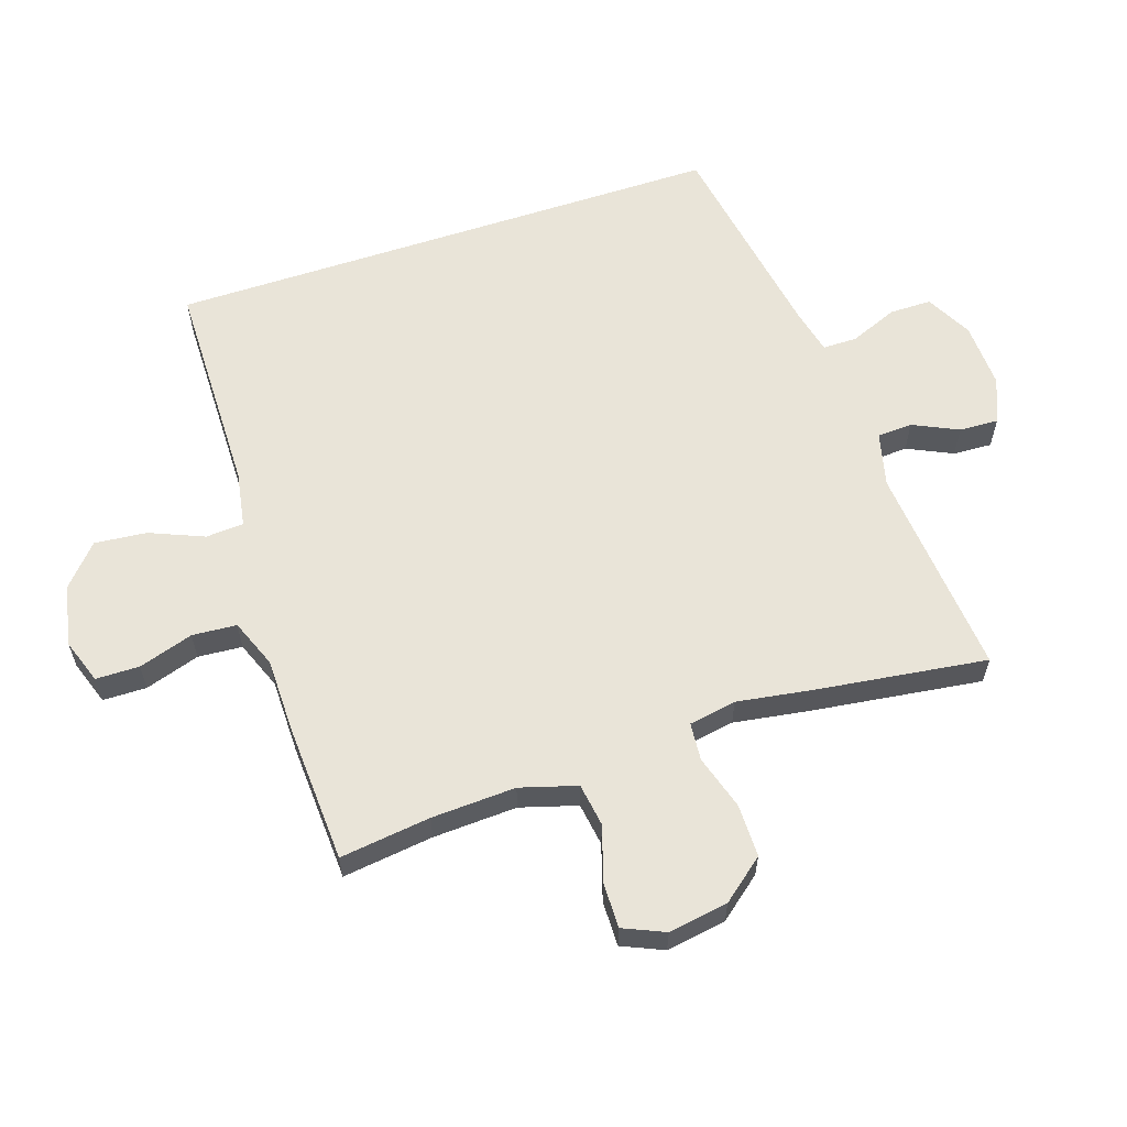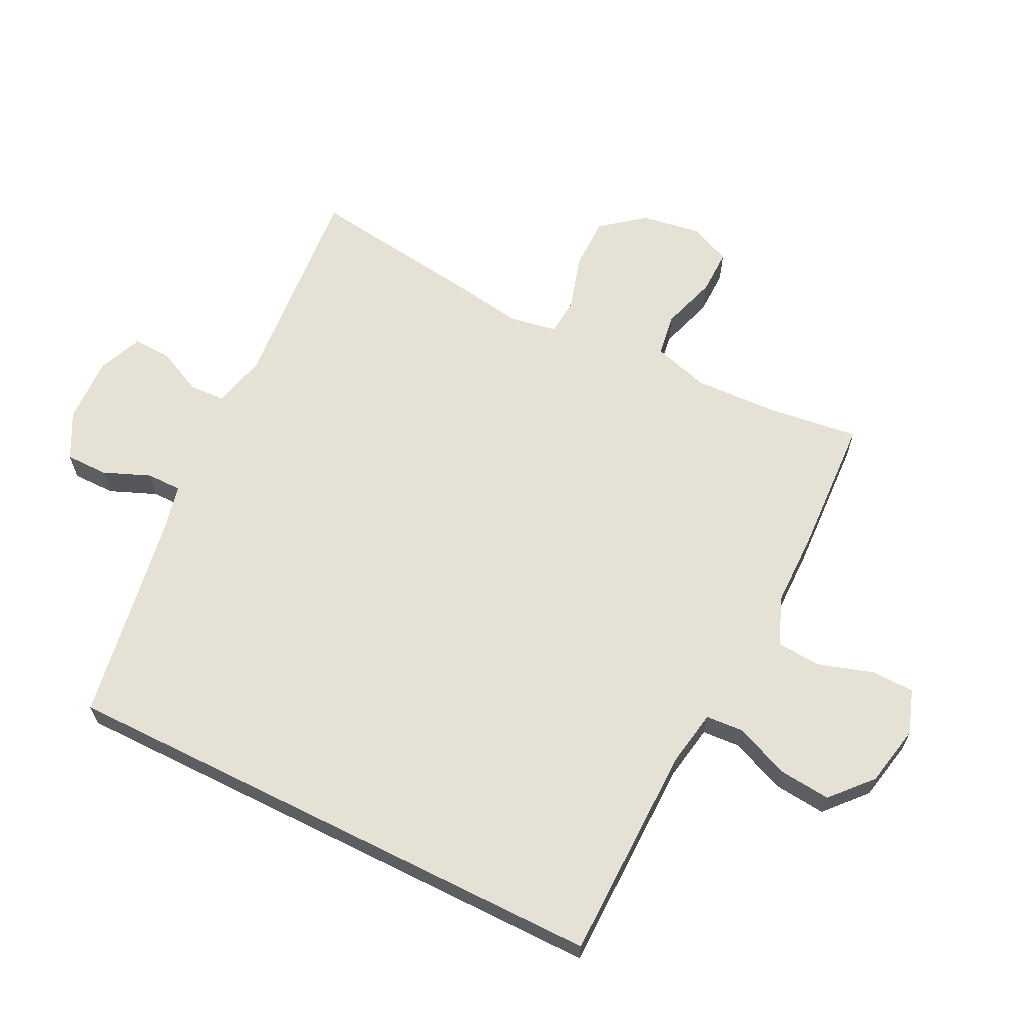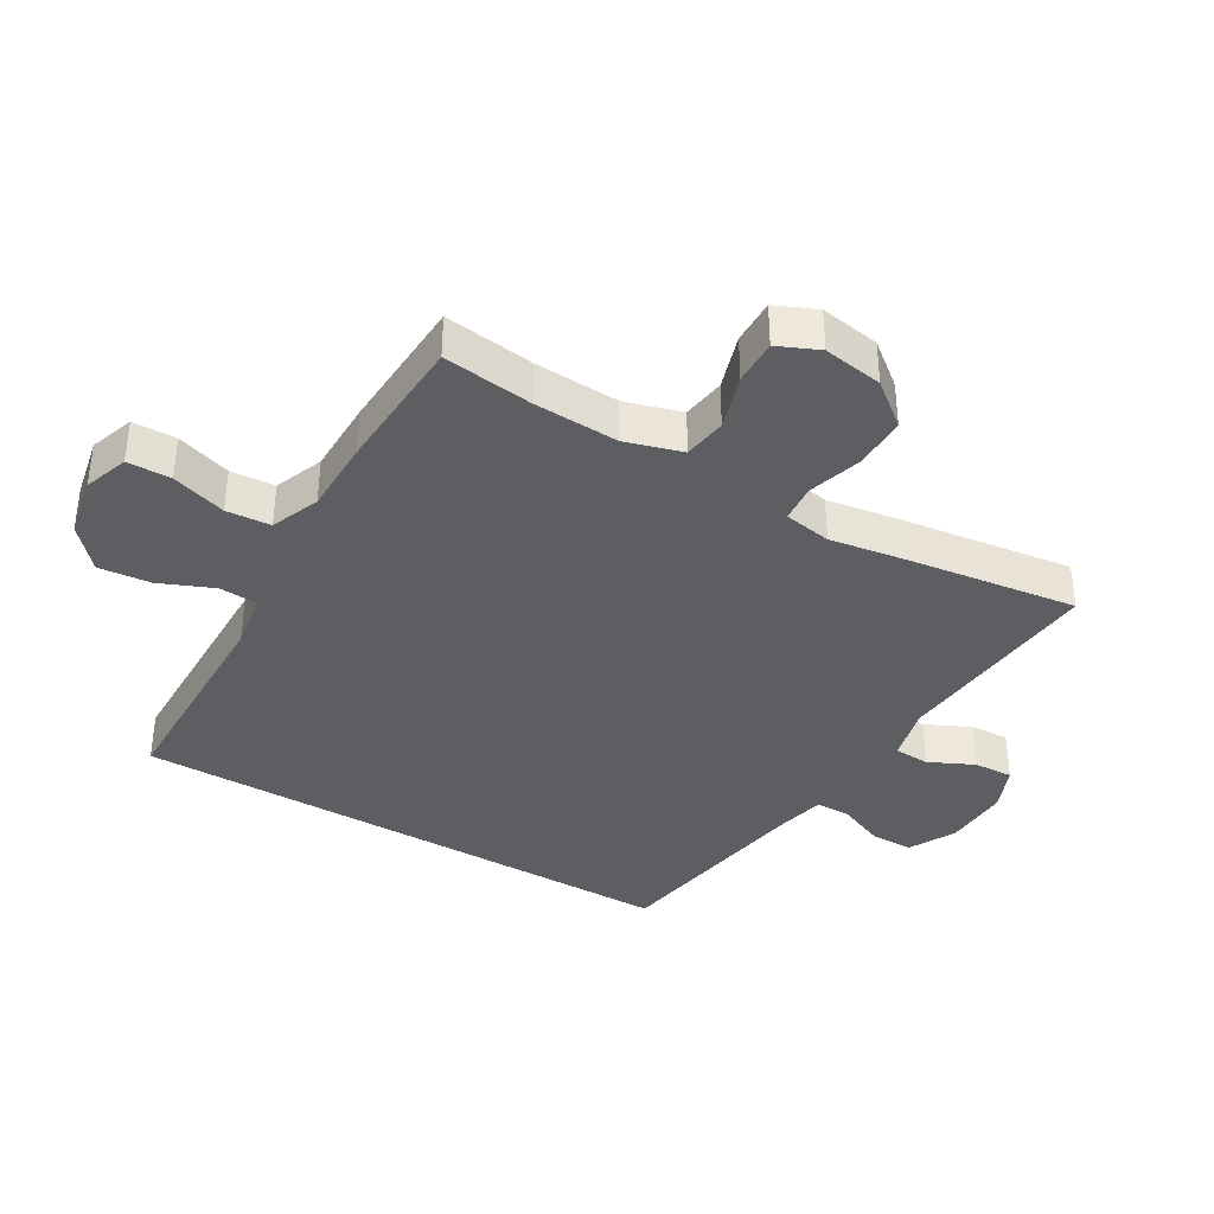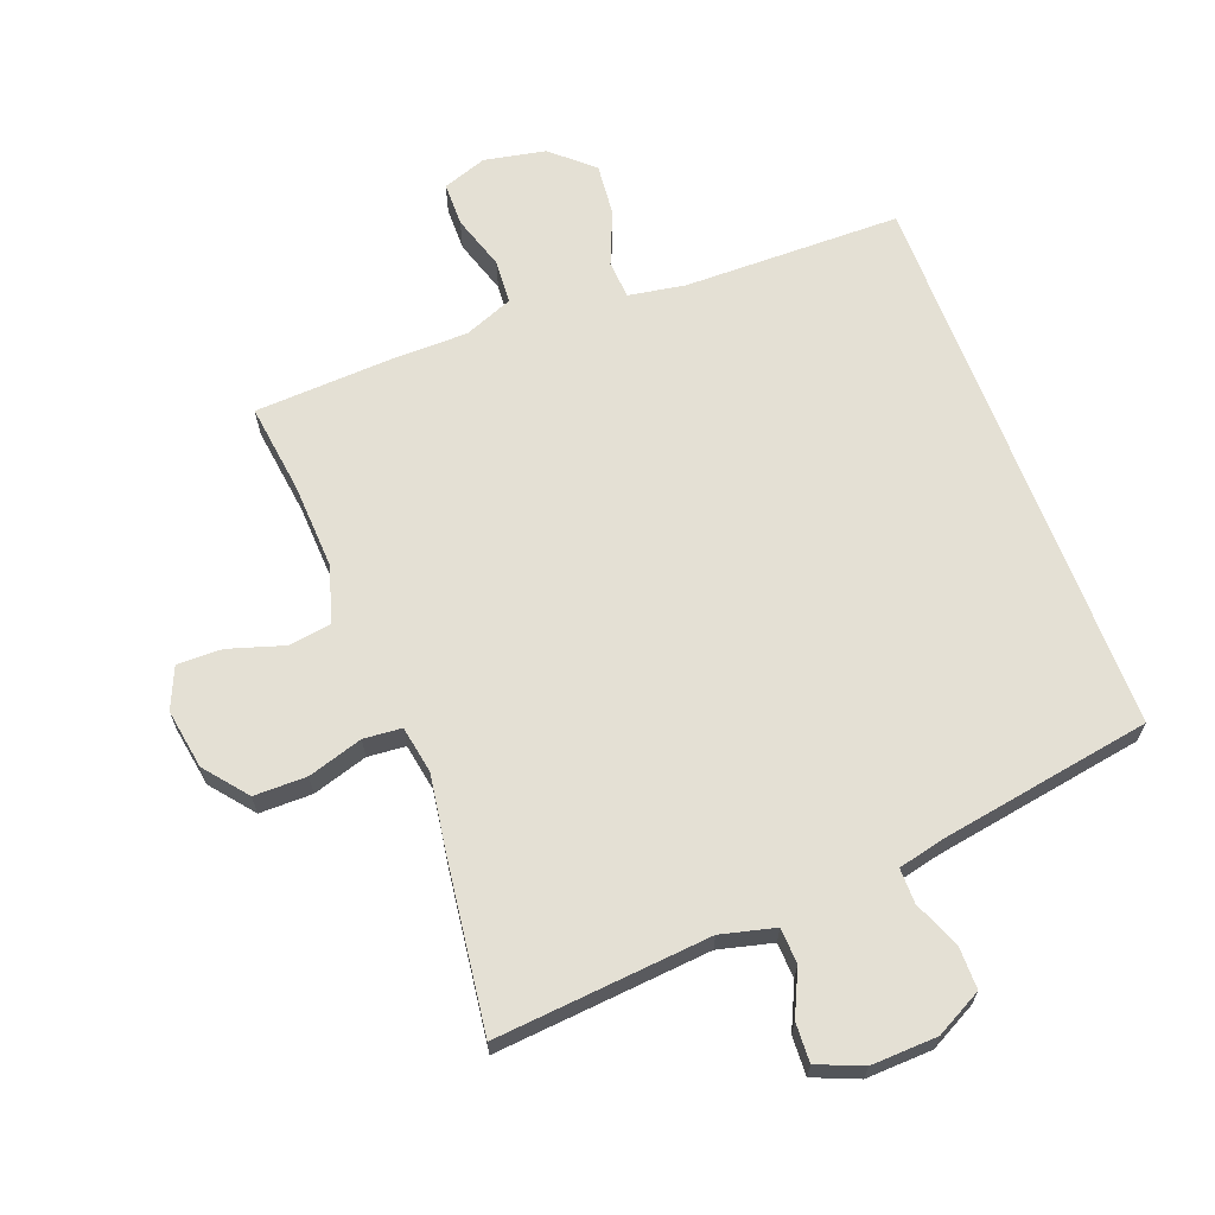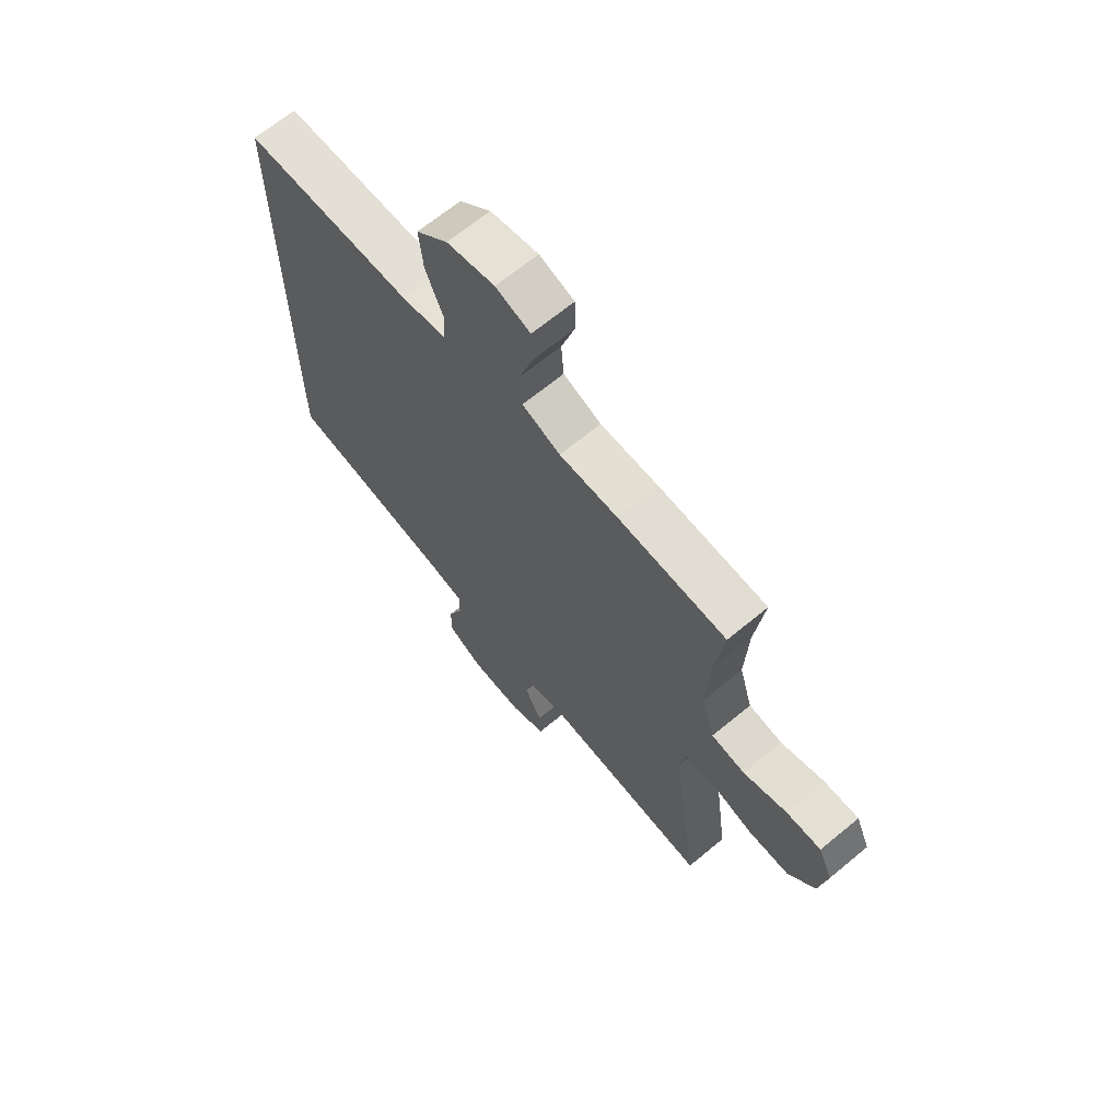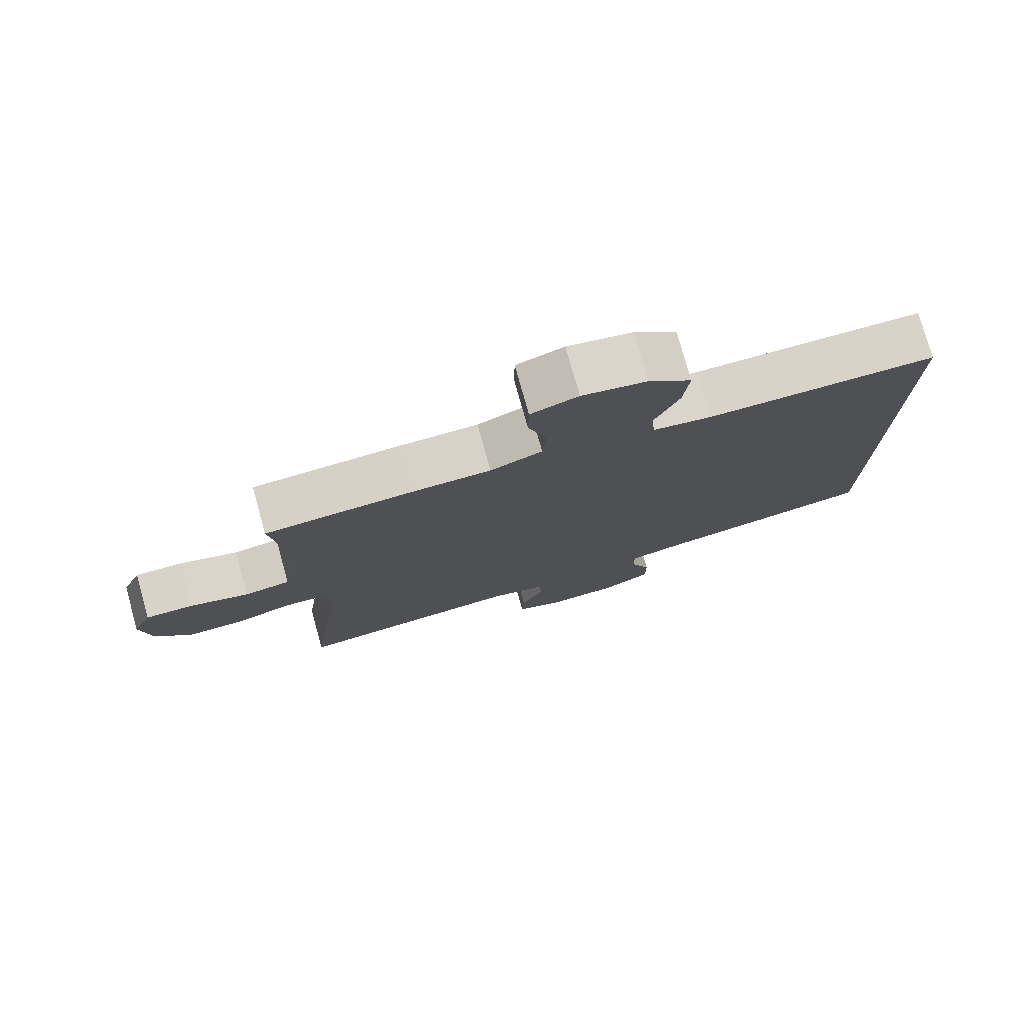
<metadata>
{"format":"obj","ext":"obj","renderer":"f3d","projection":"perspective","resolution":1024,"background":"white","views":[{"elev":60.4,"azim":71.6,"up":"+Y"},{"elev":64.1,"azim":-63.5,"up":"+Y"},{"elev":-37.7,"azim":59.5,"up":"+Y"},{"elev":66.0,"azim":159.2,"up":"+Y"},{"elev":66.6,"azim":50.2,"up":"+Z"},{"elev":77.4,"azim":164.4,"up":"+Z"}]}
</metadata>
<code>
v -0.5 0.07 0.47
v -0.162 0.07 0.474
v -0.075 0.07 0.489
v -0.071 0.07 0.548
v -0.106 0.07 0.632
v -0.114 0.07 0.713
v -0.051 0.07 0.769
v 0.044 0.07 0.788
v 0.113 0.07 0.764
v 0.114 0.07 0.696
v 0.087 0.07 0.611
v 0.092 0.07 0.542
v 0.168 0.07 0.512
v 0.284 0.07 0.511
v 0.5 0.07 0.5
v 0.482 0.07 0.359
v 0.476 0.07 0.228
v 0.502 0.07 0.14
v 0.569 0.07 0.13
v 0.655 0.07 0.157
v 0.725 0.07 0.158
v 0.753 0.07 0.094
v 0.738 0.07 0.001
v 0.685 0.07 -0.065
v 0.603 0.07 -0.065
v 0.518 0.07 -0.039
v 0.459 0.07 -0.044
v 0.446 0.07 -0.118
v 0.464 0.07 -0.233
v 0.5 0.07 -0.5
v 0.167 0.07 -0.471
v 0.083 0.07 -0.492
v 0.08 0.07 -0.547
v 0.113 0.07 -0.617
v 0.116 0.07 -0.678
v 0.046 0.07 -0.707
v -0.057 0.07 -0.703
v -0.129 0.07 -0.665
v -0.129 0.07 -0.599
v -0.099 0.07 -0.526
v -0.099 0.07 -0.472
v -0.173 0.07 -0.455
v -0.5 0.07 -0.4
v -0.5 0 0.47
v -0.162 0 0.474
v -0.075 0 0.489
v -0.071 0 0.548
v -0.106 0 0.632
v -0.114 0 0.713
v -0.051 0 0.769
v 0.044 0 0.788
v 0.113 0 0.764
v 0.114 0 0.696
v 0.087 0 0.611
v 0.092 0 0.542
v 0.168 0 0.512
v 0.284 0 0.511
v 0.5 0 0.5
v 0.482 0 0.359
v 0.476 0 0.228
v 0.502 0 0.14
v 0.569 0 0.13
v 0.655 0 0.157
v 0.725 0 0.158
v 0.753 0 0.094
v 0.738 0 0.001
v 0.685 0 -0.065
v 0.603 0 -0.065
v 0.518 0 -0.039
v 0.459 0 -0.044
v 0.446 0 -0.118
v 0.464 0 -0.233
v 0.5 0 -0.5
v 0.167 0 -0.471
v 0.083 0 -0.492
v 0.08 0 -0.547
v 0.113 0 -0.617
v 0.116 0 -0.678
v 0.046 0 -0.707
v -0.057 0 -0.703
v -0.129 0 -0.665
v -0.129 0 -0.599
v -0.099 0 -0.526
v -0.099 0 -0.472
v -0.173 0 -0.455
v -0.5 0 -0.4
f 42 43 1 2
f 41 42 2 3
f 40 41 3 4
f 37 38 39 40
f 37 40 4
f 36 37 4
f 33 34 35 36
f 32 33 36 4
f 31 32 4
f 28 29 30 31
f 27 28 31 4
f 26 27 4 5
f 19 20 21 22
f 18 19 22 23
f 13 14 15 16
f 12 13 16 17
f 8 9 10 11
f 8 11 12
f 7 8 12
f 6 7 12
f 5 6 12
f 18 23 24 25
f 18 25 26 5
f 5 12 17 18
f 45 44 86 85
f 46 45 85 84
f 47 46 84 83
f 83 82 81 80
f 47 83 80
f 47 80 79
f 79 78 77 76
f 47 79 76 75
f 47 75 74
f 74 73 72 71
f 47 74 71 70
f 48 47 70 69
f 65 64 63 62
f 66 65 62 61
f 59 58 57 56
f 60 59 56 55
f 54 53 52 51
f 55 54 51
f 55 51 50
f 55 50 49
f 55 49 48
f 68 67 66 61
f 48 69 68 61
f 61 60 55 48
f 1 44 45 2
f 2 45 46 3
f 3 46 47 4
f 4 47 48 5
f 5 48 49 6
f 6 49 50 7
f 7 50 51 8
f 8 51 52 9
f 9 52 53 10
f 10 53 54 11
f 11 54 55 12
f 12 55 56 13
f 13 56 57 14
f 14 57 58 15
f 15 58 59 16
f 16 59 60 17
f 17 60 61 18
f 18 61 62 19
f 19 62 63 20
f 20 63 64 21
f 21 64 65 22
f 22 65 66 23
f 23 66 67 24
f 24 67 68 25
f 25 68 69 26
f 26 69 70 27
f 27 70 71 28
f 28 71 72 29
f 29 72 73 30
f 30 73 74 31
f 31 74 75 32
f 32 75 76 33
f 33 76 77 34
f 34 77 78 35
f 35 78 79 36
f 36 79 80 37
f 37 80 81 38
f 38 81 82 39
f 39 82 83 40
f 40 83 84 41
f 41 84 85 42
f 42 85 86 43
f 43 86 44 1

</code>
